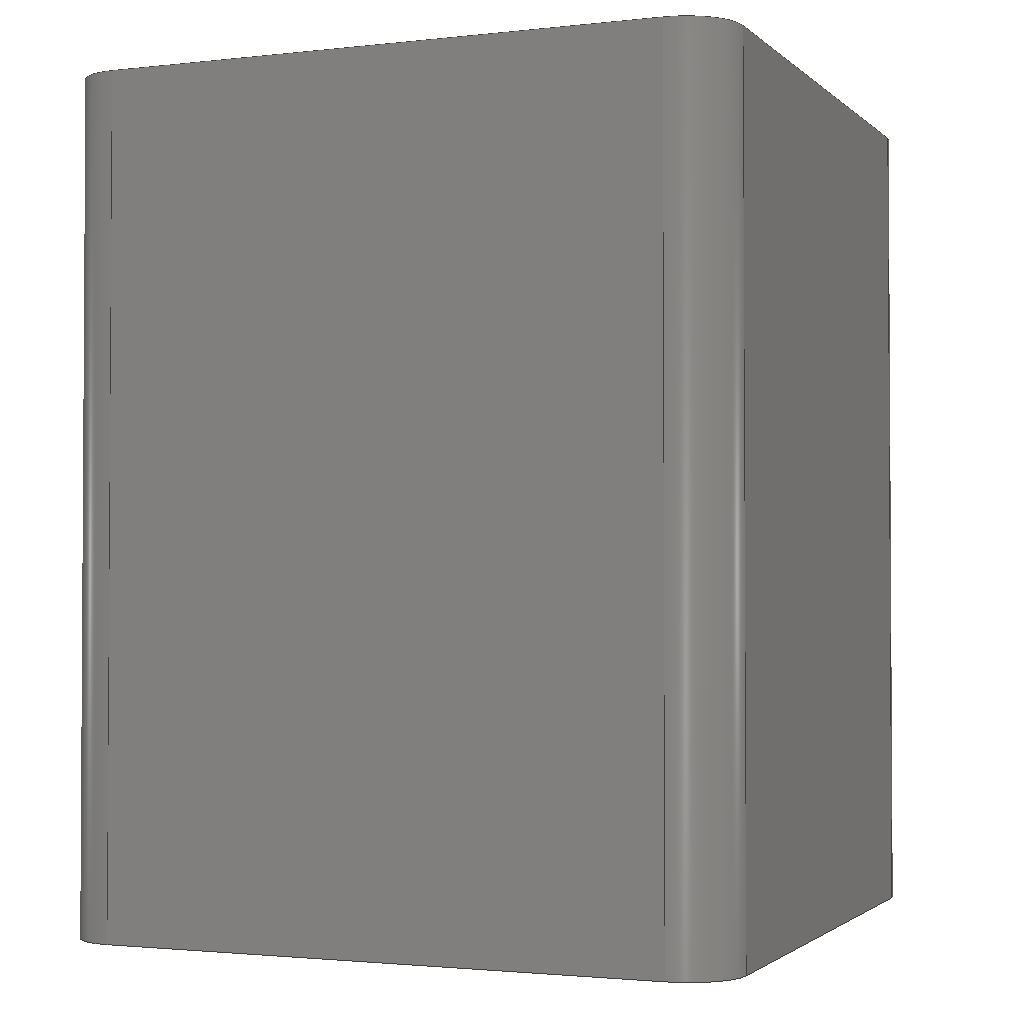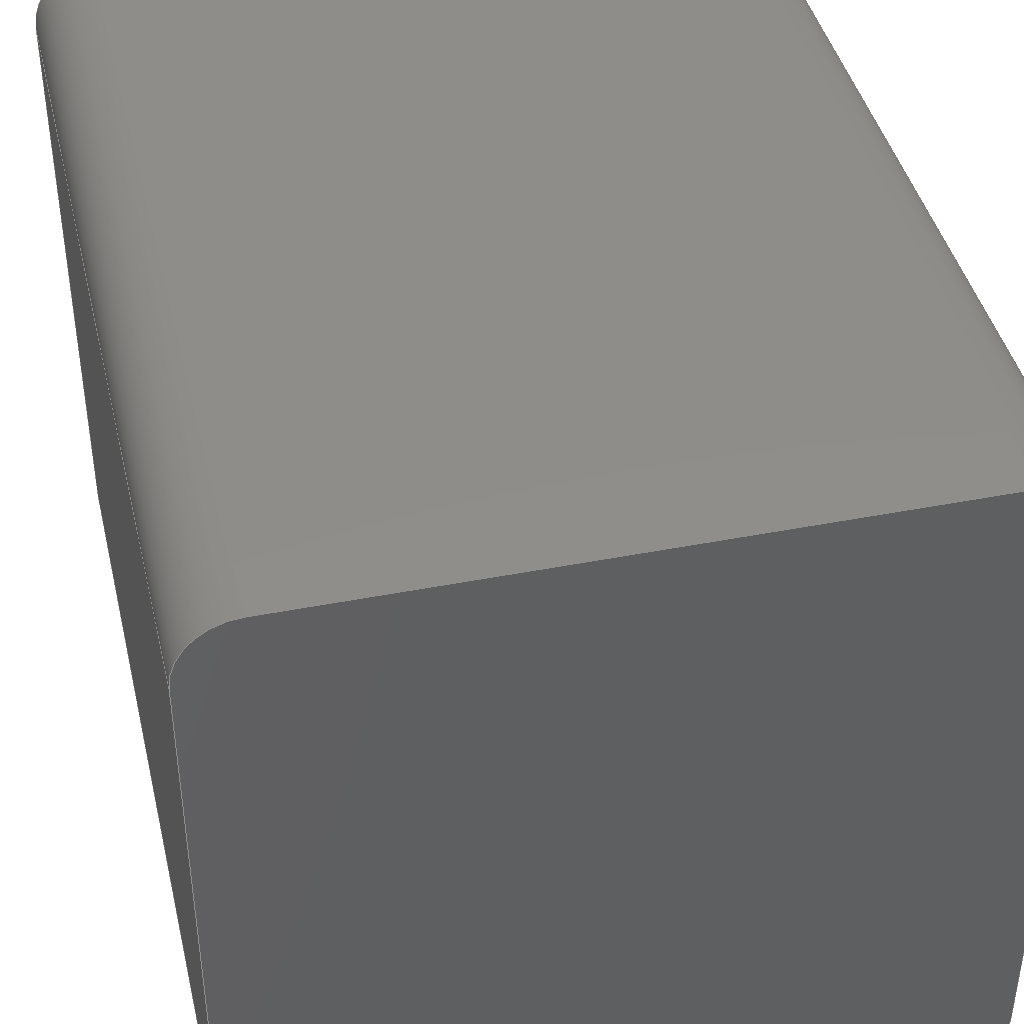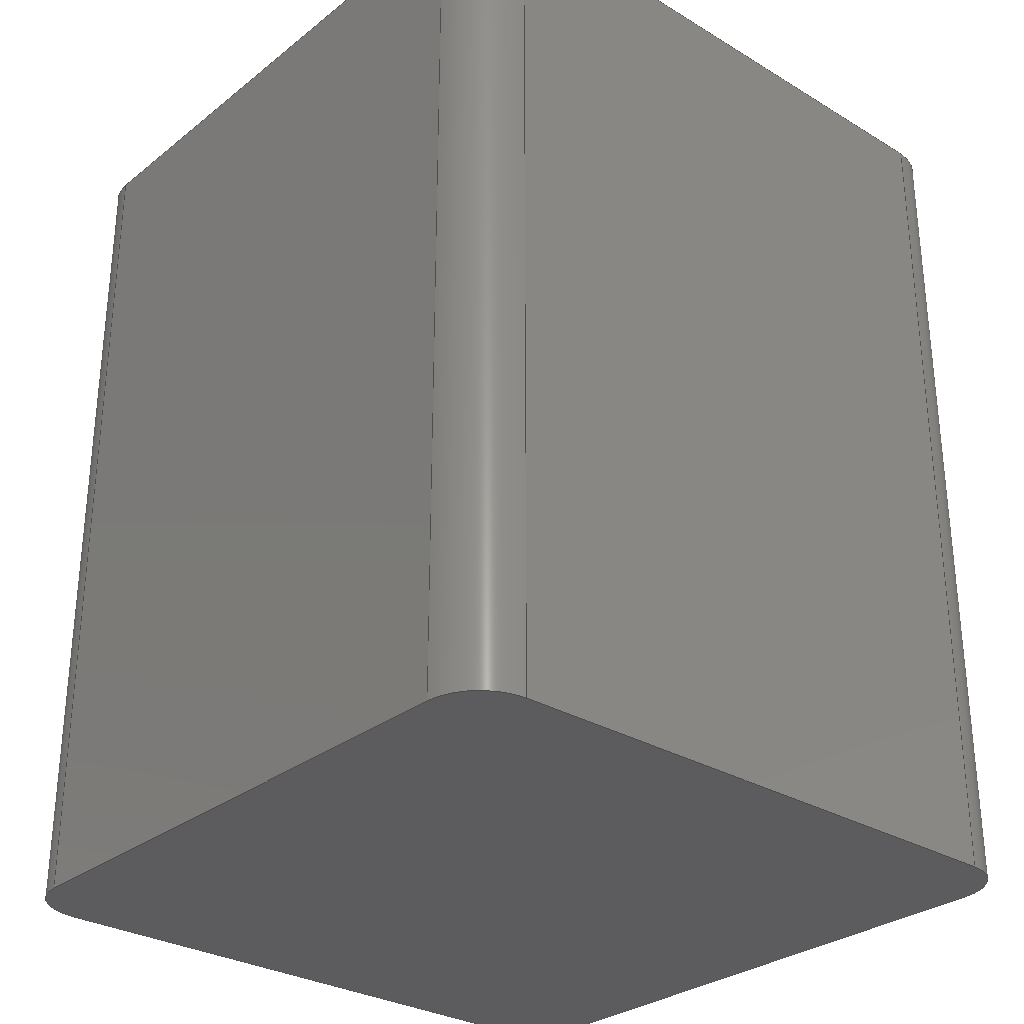
<metadata>
{"format":"step","ext":"step","renderer":"f3d","projection":"perspective","resolution":1024,"background":"white","views":[{"elev":-1.9,"azim":-157.8,"up":"+Y"},{"elev":42.3,"azim":166.8,"up":"+Z"},{"elev":-29.7,"azim":138.7,"up":"+Y"}]}
</metadata>
<code>
ISO-10303-21;
DATA;
#1=MECHANICAL_DESIGN_GEOMETRIC_PRESENTATION_REPRESENTATION('',(#4),#302);
#2=SHAPE_REPRESENTATION_RELATIONSHIP('SRR','None',#308,#3);
#3=ADVANCED_BREP_SHAPE_REPRESENTATION('',(#5),#301);
#4=STYLED_ITEM('',(#320),#5);
#5=MANIFOLD_SOLID_BREP('Body6',#174);
#6=PLANE('',#179);
#7=PLANE('',#183);
#8=PLANE('',#188);
#9=PLANE('',#191);
#10=PLANE('',#192);
#11=PLANE('',#193);
#12=FACE_OUTER_BOUND('',#22,.T.);
#13=FACE_OUTER_BOUND('',#23,.T.);
#14=FACE_OUTER_BOUND('',#24,.T.);
#15=FACE_OUTER_BOUND('',#25,.T.);
#16=FACE_OUTER_BOUND('',#26,.T.);
#17=FACE_OUTER_BOUND('',#27,.T.);
#18=FACE_OUTER_BOUND('',#28,.T.);
#19=FACE_OUTER_BOUND('',#29,.T.);
#20=FACE_OUTER_BOUND('',#30,.T.);
#21=FACE_OUTER_BOUND('',#31,.T.);
#22=EDGE_LOOP('',(#112,#113,#114,#115));
#23=EDGE_LOOP('',(#116,#117,#118,#119,#120,#121,#122,#123));
#24=EDGE_LOOP('',(#124,#125,#126,#127));
#25=EDGE_LOOP('',(#128,#129,#130,#131));
#26=EDGE_LOOP('',(#132,#133,#134,#135));
#27=EDGE_LOOP('',(#136,#137,#138,#139));
#28=EDGE_LOOP('',(#140,#141,#142,#143));
#29=EDGE_LOOP('',(#144,#145,#146,#147));
#30=EDGE_LOOP('',(#148,#149,#150,#151));
#31=EDGE_LOOP('',(#152,#153,#154,#155,#156,#157,#158,#159));
#32=LINE('',#254,#48);
#33=LINE('',#257,#49);
#34=LINE('',#260,#50);
#35=LINE('',#264,#51);
#36=LINE('',#268,#52);
#37=LINE('',#271,#53);
#38=LINE('',#274,#54);
#39=LINE('',#275,#55);
#40=LINE('',#279,#56);
#41=LINE('',#282,#57);
#42=LINE('',#285,#58);
#43=LINE('',#288,#59);
#44=LINE('',#289,#60);
#45=LINE('',#293,#61);
#46=LINE('',#295,#62);
#47=LINE('',#297,#63);
#48=VECTOR('',#200,10);
#49=VECTOR('',#203,10);
#50=VECTOR('',#206,10);
#51=VECTOR('',#209,10);
#52=VECTOR('',#212,10);
#53=VECTOR('',#215,10);
#54=VECTOR('',#218,10);
#55=VECTOR('',#219,10);
#56=VECTOR('',#224,10);
#57=VECTOR('',#227,10);
#58=VECTOR('',#230,10);
#59=VECTOR('',#233,10);
#60=VECTOR('',#234,10);
#61=VECTOR('',#239,10);
#62=VECTOR('',#242,10);
#63=VECTOR('',#245,10);
#64=CIRCLE('',#177,1);
#65=CIRCLE('',#178,1);
#66=CIRCLE('',#180,1);
#67=CIRCLE('',#181,1);
#68=CIRCLE('',#182,1);
#69=CIRCLE('',#185,1);
#70=CIRCLE('',#187,1);
#71=CIRCLE('',#190,1);
#72=VERTEX_POINT('',#250);
#73=VERTEX_POINT('',#251);
#74=VERTEX_POINT('',#253);
#75=VERTEX_POINT('',#255);
#76=VERTEX_POINT('',#259);
#77=VERTEX_POINT('',#261);
#78=VERTEX_POINT('',#263);
#79=VERTEX_POINT('',#265);
#80=VERTEX_POINT('',#267);
#81=VERTEX_POINT('',#269);
#82=VERTEX_POINT('',#273);
#83=VERTEX_POINT('',#277);
#84=VERTEX_POINT('',#281);
#85=VERTEX_POINT('',#283);
#86=VERTEX_POINT('',#287);
#87=VERTEX_POINT('',#291);
#88=EDGE_CURVE('',#72,#73,#64,.T.);
#89=EDGE_CURVE('',#73,#74,#32,.T.);
#90=EDGE_CURVE('',#74,#75,#65,.T.);
#91=EDGE_CURVE('',#75,#72,#33,.T.);
#92=EDGE_CURVE('',#72,#76,#34,.T.);
#93=EDGE_CURVE('',#77,#76,#66,.T.);
#94=EDGE_CURVE('',#77,#78,#35,.T.);
#95=EDGE_CURVE('',#79,#78,#67,.T.);
#96=EDGE_CURVE('',#79,#80,#36,.T.);
#97=EDGE_CURVE('',#81,#80,#68,.T.);
#98=EDGE_CURVE('',#81,#73,#37,.T.);
#99=EDGE_CURVE('',#75,#82,#38,.T.);
#100=EDGE_CURVE('',#76,#82,#39,.T.);
#101=EDGE_CURVE('',#82,#83,#69,.T.);
#102=EDGE_CURVE('',#83,#77,#40,.T.);
#103=EDGE_CURVE('',#78,#84,#41,.T.);
#104=EDGE_CURVE('',#84,#85,#70,.T.);
#105=EDGE_CURVE('',#85,#79,#42,.T.);
#106=EDGE_CURVE('',#85,#86,#43,.T.);
#107=EDGE_CURVE('',#80,#86,#44,.T.);
#108=EDGE_CURVE('',#86,#87,#71,.T.);
#109=EDGE_CURVE('',#87,#81,#45,.T.);
#110=EDGE_CURVE('',#87,#74,#46,.T.);
#111=EDGE_CURVE('',#83,#84,#47,.T.);
#112=ORIENTED_EDGE('',*,*,#88,.T.);
#113=ORIENTED_EDGE('',*,*,#89,.T.);
#114=ORIENTED_EDGE('',*,*,#90,.T.);
#115=ORIENTED_EDGE('',*,*,#91,.T.);
#116=ORIENTED_EDGE('',*,*,#88,.F.);
#117=ORIENTED_EDGE('',*,*,#92,.T.);
#118=ORIENTED_EDGE('',*,*,#93,.F.);
#119=ORIENTED_EDGE('',*,*,#94,.T.);
#120=ORIENTED_EDGE('',*,*,#95,.F.);
#121=ORIENTED_EDGE('',*,*,#96,.T.);
#122=ORIENTED_EDGE('',*,*,#97,.F.);
#123=ORIENTED_EDGE('',*,*,#98,.T.);
#124=ORIENTED_EDGE('',*,*,#91,.F.);
#125=ORIENTED_EDGE('',*,*,#99,.T.);
#126=ORIENTED_EDGE('',*,*,#100,.F.);
#127=ORIENTED_EDGE('',*,*,#92,.F.);
#128=ORIENTED_EDGE('',*,*,#93,.T.);
#129=ORIENTED_EDGE('',*,*,#100,.T.);
#130=ORIENTED_EDGE('',*,*,#101,.T.);
#131=ORIENTED_EDGE('',*,*,#102,.T.);
#132=ORIENTED_EDGE('',*,*,#95,.T.);
#133=ORIENTED_EDGE('',*,*,#103,.T.);
#134=ORIENTED_EDGE('',*,*,#104,.T.);
#135=ORIENTED_EDGE('',*,*,#105,.T.);
#136=ORIENTED_EDGE('',*,*,#105,.F.);
#137=ORIENTED_EDGE('',*,*,#106,.T.);
#138=ORIENTED_EDGE('',*,*,#107,.F.);
#139=ORIENTED_EDGE('',*,*,#96,.F.);
#140=ORIENTED_EDGE('',*,*,#108,.T.);
#141=ORIENTED_EDGE('',*,*,#109,.T.);
#142=ORIENTED_EDGE('',*,*,#97,.T.);
#143=ORIENTED_EDGE('',*,*,#107,.T.);
#144=ORIENTED_EDGE('',*,*,#89,.F.);
#145=ORIENTED_EDGE('',*,*,#98,.F.);
#146=ORIENTED_EDGE('',*,*,#109,.F.);
#147=ORIENTED_EDGE('',*,*,#110,.T.);
#148=ORIENTED_EDGE('',*,*,#102,.F.);
#149=ORIENTED_EDGE('',*,*,#111,.T.);
#150=ORIENTED_EDGE('',*,*,#103,.F.);
#151=ORIENTED_EDGE('',*,*,#94,.F.);
#152=ORIENTED_EDGE('',*,*,#90,.F.);
#153=ORIENTED_EDGE('',*,*,#110,.F.);
#154=ORIENTED_EDGE('',*,*,#108,.F.);
#155=ORIENTED_EDGE('',*,*,#106,.F.);
#156=ORIENTED_EDGE('',*,*,#104,.F.);
#157=ORIENTED_EDGE('',*,*,#111,.F.);
#158=ORIENTED_EDGE('',*,*,#101,.F.);
#159=ORIENTED_EDGE('',*,*,#99,.F.);
#160=CYLINDRICAL_SURFACE('',#176,1);
#161=CYLINDRICAL_SURFACE('',#184,1);
#162=CYLINDRICAL_SURFACE('',#186,1);
#163=CYLINDRICAL_SURFACE('',#189,1);
#164=ADVANCED_FACE('',(#12),#160,.T.);
#165=ADVANCED_FACE('',(#13),#6,.F.);
#166=ADVANCED_FACE('',(#14),#7,.T.);
#167=ADVANCED_FACE('',(#15),#161,.T.);
#168=ADVANCED_FACE('',(#16),#162,.T.);
#169=ADVANCED_FACE('',(#17),#8,.T.);
#170=ADVANCED_FACE('',(#18),#163,.T.);
#171=ADVANCED_FACE('',(#19),#9,.T.);
#172=ADVANCED_FACE('',(#20),#10,.T.);
#173=ADVANCED_FACE('',(#21),#11,.T.);
#174=CLOSED_SHELL('',(#164,#165,#166,#167,#168,#169,#170,#171,#172,#173));
#175=AXIS2_PLACEMENT_3D('',#248,#194,#195);
#176=AXIS2_PLACEMENT_3D('',#249,#196,#197);
#177=AXIS2_PLACEMENT_3D('',#252,#198,#199);
#178=AXIS2_PLACEMENT_3D('',#256,#201,#202);
#179=AXIS2_PLACEMENT_3D('',#258,#204,#205);
#180=AXIS2_PLACEMENT_3D('',#262,#207,#208);
#181=AXIS2_PLACEMENT_3D('',#266,#210,#211);
#182=AXIS2_PLACEMENT_3D('',#270,#213,#214);
#183=AXIS2_PLACEMENT_3D('',#272,#216,#217);
#184=AXIS2_PLACEMENT_3D('',#276,#220,#221);
#185=AXIS2_PLACEMENT_3D('',#278,#222,#223);
#186=AXIS2_PLACEMENT_3D('',#280,#225,#226);
#187=AXIS2_PLACEMENT_3D('',#284,#228,#229);
#188=AXIS2_PLACEMENT_3D('',#286,#231,#232);
#189=AXIS2_PLACEMENT_3D('',#290,#235,#236);
#190=AXIS2_PLACEMENT_3D('',#292,#237,#238);
#191=AXIS2_PLACEMENT_3D('',#294,#240,#241);
#192=AXIS2_PLACEMENT_3D('',#296,#243,#244);
#193=AXIS2_PLACEMENT_3D('',#298,#246,#247);
#194=DIRECTION('axis',(0,0,1));
#195=DIRECTION('refdir',(1,0,0));
#196=DIRECTION('center_axis',(0,-1,0));
#197=DIRECTION('ref_axis',(-0.7071,0,0.7071));
#198=DIRECTION('center_axis',(0,1,0));
#199=DIRECTION('ref_axis',(-0.7071,0,0.7071));
#200=DIRECTION('',(0,1,0));
#201=DIRECTION('center_axis',(0,-1,0));
#202=DIRECTION('ref_axis',(-0.7071,0,0.7071));
#203=DIRECTION('',(0,-1,0));
#204=DIRECTION('center_axis',(0,1,0));
#205=DIRECTION('ref_axis',(-1,0,0));
#206=DIRECTION('',(0,0,-1));
#207=DIRECTION('center_axis',(0,1,0));
#208=DIRECTION('ref_axis',(-0.7071,0,-0.7071));
#209=DIRECTION('',(1,0,0));
#210=DIRECTION('center_axis',(0,1,0));
#211=DIRECTION('ref_axis',(0.7071,0,-0.7071));
#212=DIRECTION('',(0,0,1));
#213=DIRECTION('center_axis',(0,1,0));
#214=DIRECTION('ref_axis',(0.7071,0,0.7071));
#215=DIRECTION('',(-1,0,0));
#216=DIRECTION('center_axis',(-1,0,0));
#217=DIRECTION('ref_axis',(0,0,-1));
#218=DIRECTION('',(0,0,-1));
#219=DIRECTION('',(0,1,0));
#220=DIRECTION('center_axis',(0,-1,0));
#221=DIRECTION('ref_axis',(-0.7071,0,-0.7071));
#222=DIRECTION('center_axis',(0,-1,0));
#223=DIRECTION('ref_axis',(-0.7071,0,-0.7071));
#224=DIRECTION('',(0,-1,0));
#225=DIRECTION('center_axis',(0,-1,0));
#226=DIRECTION('ref_axis',(0.7071,0,-0.7071));
#227=DIRECTION('',(0,1,0));
#228=DIRECTION('center_axis',(0,-1,0));
#229=DIRECTION('ref_axis',(0.7071,0,-0.7071));
#230=DIRECTION('',(0,-1,0));
#231=DIRECTION('center_axis',(1,0,0));
#232=DIRECTION('ref_axis',(0,0,1));
#233=DIRECTION('',(0,0,1));
#234=DIRECTION('',(0,1,0));
#235=DIRECTION('center_axis',(0,1,0));
#236=DIRECTION('ref_axis',(0.7071,0,0.7071));
#237=DIRECTION('center_axis',(0,-1,0));
#238=DIRECTION('ref_axis',(0.7071,0,0.7071));
#239=DIRECTION('',(0,-1,0));
#240=DIRECTION('center_axis',(0,0,1));
#241=DIRECTION('ref_axis',(-1,0,0));
#242=DIRECTION('',(-1,0,0));
#243=DIRECTION('center_axis',(0,0,-1));
#244=DIRECTION('ref_axis',(1,0,0));
#245=DIRECTION('',(1,0,0));
#246=DIRECTION('center_axis',(0,1,0));
#247=DIRECTION('ref_axis',(-1,0,0));
#248=CARTESIAN_POINT('',(0,0,0));
#249=CARTESIAN_POINT('Origin',(-4.35,37,5.2));
#250=CARTESIAN_POINT('',(-5.35,22,5.2));
#251=CARTESIAN_POINT('',(-4.35,22,6.2));
#252=CARTESIAN_POINT('Origin',(-4.35,22,5.2));
#253=CARTESIAN_POINT('',(-4.35,37,6.2));
#254=CARTESIAN_POINT('',(-4.35,37,6.2));
#255=CARTESIAN_POINT('',(-5.35,37,5.2));
#256=CARTESIAN_POINT('Origin',(-4.35,37,5.2));
#257=CARTESIAN_POINT('',(-5.35,37,5.2));
#258=CARTESIAN_POINT('Origin',(0.65,22,0.2));
#259=CARTESIAN_POINT('',(-5.35,22,-4.8));
#260=CARTESIAN_POINT('',(-5.35,22,6.2));
#261=CARTESIAN_POINT('',(-4.35,22,-5.8));
#262=CARTESIAN_POINT('Origin',(-4.35,22,-4.8));
#263=CARTESIAN_POINT('',(5.65,22,-5.8));
#264=CARTESIAN_POINT('',(-5.35,22,-5.8));
#265=CARTESIAN_POINT('',(6.65,22,-4.8));
#266=CARTESIAN_POINT('Origin',(5.65,22,-4.8));
#267=CARTESIAN_POINT('',(6.65,22,5.2));
#268=CARTESIAN_POINT('',(6.65,22,-5.8));
#269=CARTESIAN_POINT('',(5.65,22,6.2));
#270=CARTESIAN_POINT('Origin',(5.65,22,5.2));
#271=CARTESIAN_POINT('',(6.65,22,6.2));
#272=CARTESIAN_POINT('Origin',(-5.35,37,6.2));
#273=CARTESIAN_POINT('',(-5.35,37,-4.8));
#274=CARTESIAN_POINT('',(-5.35,37,6.2));
#275=CARTESIAN_POINT('',(-5.35,37,-4.8));
#276=CARTESIAN_POINT('Origin',(-4.35,37,-4.8));
#277=CARTESIAN_POINT('',(-4.35,37,-5.8));
#278=CARTESIAN_POINT('Origin',(-4.35,37,-4.8));
#279=CARTESIAN_POINT('',(-4.35,37,-5.8));
#280=CARTESIAN_POINT('Origin',(5.65,37,-4.8));
#281=CARTESIAN_POINT('',(5.65,37,-5.8));
#282=CARTESIAN_POINT('',(5.65,37,-5.8));
#283=CARTESIAN_POINT('',(6.65,37,-4.8));
#284=CARTESIAN_POINT('Origin',(5.65,37,-4.8));
#285=CARTESIAN_POINT('',(6.65,37,-4.8));
#286=CARTESIAN_POINT('Origin',(6.65,37,-5.8));
#287=CARTESIAN_POINT('',(6.65,37,5.2));
#288=CARTESIAN_POINT('',(6.65,37,-5.8));
#289=CARTESIAN_POINT('',(6.65,37,5.2));
#290=CARTESIAN_POINT('Origin',(5.65,37,5.2));
#291=CARTESIAN_POINT('',(5.65,37,6.2));
#292=CARTESIAN_POINT('Origin',(5.65,37,5.2));
#293=CARTESIAN_POINT('',(5.65,37,6.2));
#294=CARTESIAN_POINT('Origin',(6.371,37,6.2));
#295=CARTESIAN_POINT('',(6.65,37,6.2));
#296=CARTESIAN_POINT('Origin',(-5.35,37,-5.8));
#297=CARTESIAN_POINT('',(-5.35,37,-5.8));
#298=CARTESIAN_POINT('Origin',(0.65,37,0.2));
#299=UNCERTAINTY_MEASURE_WITH_UNIT(LENGTH_MEASURE(0.01),#303,
'DISTANCE_ACCURACY_VALUE',
'Maximum model space distance between geometric entities at asserted c
onnectivities');
#300=UNCERTAINTY_MEASURE_WITH_UNIT(LENGTH_MEASURE(0.01),#303,
'DISTANCE_ACCURACY_VALUE',
'Maximum model space distance between geometric entities at asserted c
onnectivities');
#301=(
GEOMETRIC_REPRESENTATION_CONTEXT(3)
GLOBAL_UNCERTAINTY_ASSIGNED_CONTEXT((#299))
GLOBAL_UNIT_ASSIGNED_CONTEXT((#303,#304,#305))
REPRESENTATION_CONTEXT('','3D')
);
#302=(
GEOMETRIC_REPRESENTATION_CONTEXT(3)
GLOBAL_UNCERTAINTY_ASSIGNED_CONTEXT((#300))
GLOBAL_UNIT_ASSIGNED_CONTEXT((#303,#304,#305))
REPRESENTATION_CONTEXT('','3D')
);
#303=(
LENGTH_UNIT()
NAMED_UNIT(*)
SI_UNIT(.MILLI.,.METRE.)
);
#304=(
NAMED_UNIT(*)
PLANE_ANGLE_UNIT()
SI_UNIT($,.RADIAN.)
);
#305=(
NAMED_UNIT(*)
SI_UNIT($,.STERADIAN.)
SOLID_ANGLE_UNIT()
);
#306=SHAPE_DEFINITION_REPRESENTATION(#307,#308);
#307=PRODUCT_DEFINITION_SHAPE('',$,#310);
#308=SHAPE_REPRESENTATION('',(#175),#301);
#309=PRODUCT_DEFINITION_CONTEXT('part definition',#314,'design');
#310=PRODUCT_DEFINITION('Light Pen Assembly','Light Pen Assembly v15',#311,
#309);
#311=PRODUCT_DEFINITION_FORMATION('',$,#316);
#312=PRODUCT_RELATED_PRODUCT_CATEGORY('Light Pen Assembly v15',
'Light Pen Assembly v15',(#316));
#313=APPLICATION_PROTOCOL_DEFINITION('international standard',
'automotive_design',2009,#314);
#314=APPLICATION_CONTEXT(
'Core Data for Automotive Mechanical Design Process');
#315=PRODUCT_CONTEXT('part definition',#314,'mechanical');
#316=PRODUCT('Light Pen Assembly','Light Pen Assembly v15',$,(#315));
#317=PRESENTATION_STYLE_ASSIGNMENT((#321));
#318=PRESENTATION_STYLE_ASSIGNMENT((#322));
#319=PRESENTATION_STYLE_ASSIGNMENT((#323));
#320=PRESENTATION_STYLE_ASSIGNMENT((#324));
#321=SURFACE_STYLE_USAGE(.BOTH.,#325);
#322=SURFACE_STYLE_USAGE(.BOTH.,#326);
#323=SURFACE_STYLE_USAGE(.BOTH.,#327);
#324=SURFACE_STYLE_USAGE(.BOTH.,#328);
#325=SURFACE_SIDE_STYLE('',(#329));
#326=SURFACE_SIDE_STYLE('',(#330));
#327=SURFACE_SIDE_STYLE('',(#331));
#328=SURFACE_SIDE_STYLE('',(#332));
#329=SURFACE_STYLE_FILL_AREA(#333);
#330=SURFACE_STYLE_FILL_AREA(#334);
#331=SURFACE_STYLE_FILL_AREA(#335);
#332=SURFACE_STYLE_FILL_AREA(#336);
#333=FILL_AREA_STYLE('Steel - Satin',(#337));
#334=FILL_AREA_STYLE('Plastic - Matte (Green)',(#338));
#335=FILL_AREA_STYLE('Glass (Grey)',(#339));
#336=FILL_AREA_STYLE('Tough 2000 (with Formlabs SLA 3D Printers)',(#340));
#337=FILL_AREA_STYLE_COLOUR('Steel - Satin',#341);
#338=FILL_AREA_STYLE_COLOUR('Plastic - Matte (Green)',#342);
#339=FILL_AREA_STYLE_COLOUR('Glass (Grey)',#343);
#340=FILL_AREA_STYLE_COLOUR(
'Tough 2000 (with Formlabs SLA 3D Printers)',#344);
#341=COLOUR_RGB('Steel - Satin',0.6275,0.6275,0.6275);
#342=COLOUR_RGB('Plastic - Matte (Green)',0.2667,0.5882,
0.2824);
#343=COLOUR_RGB('Glass (Grey)',0.702,0.702,0.702);
#344=COLOUR_RGB('Tough 2000 (with Formlabs SLA 3D Printers)',0.2471,
0.2471,0.2471);
ENDSEC;
END-ISO-10303-21;

</code>
